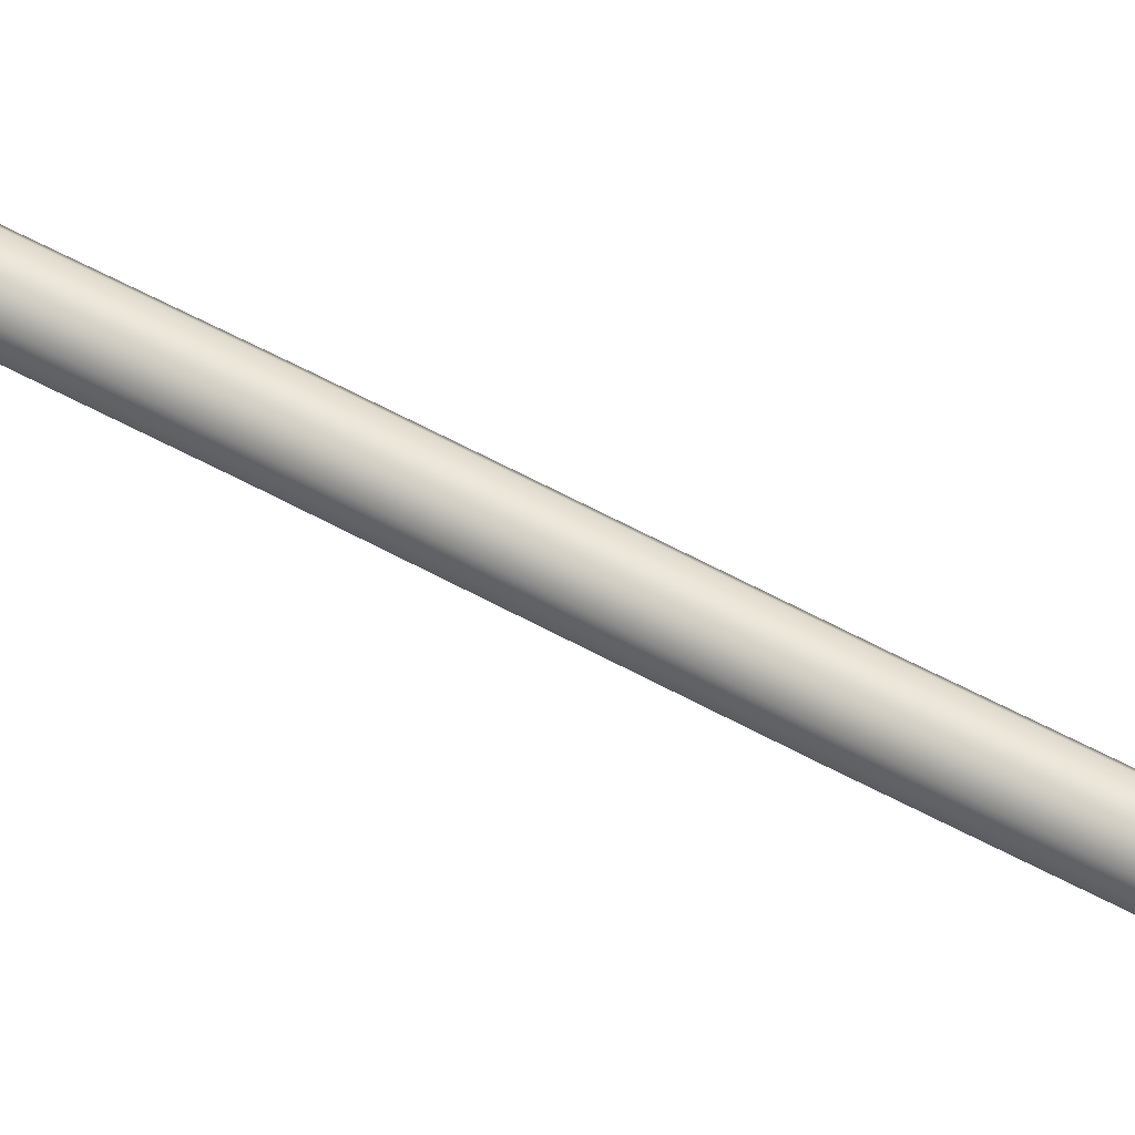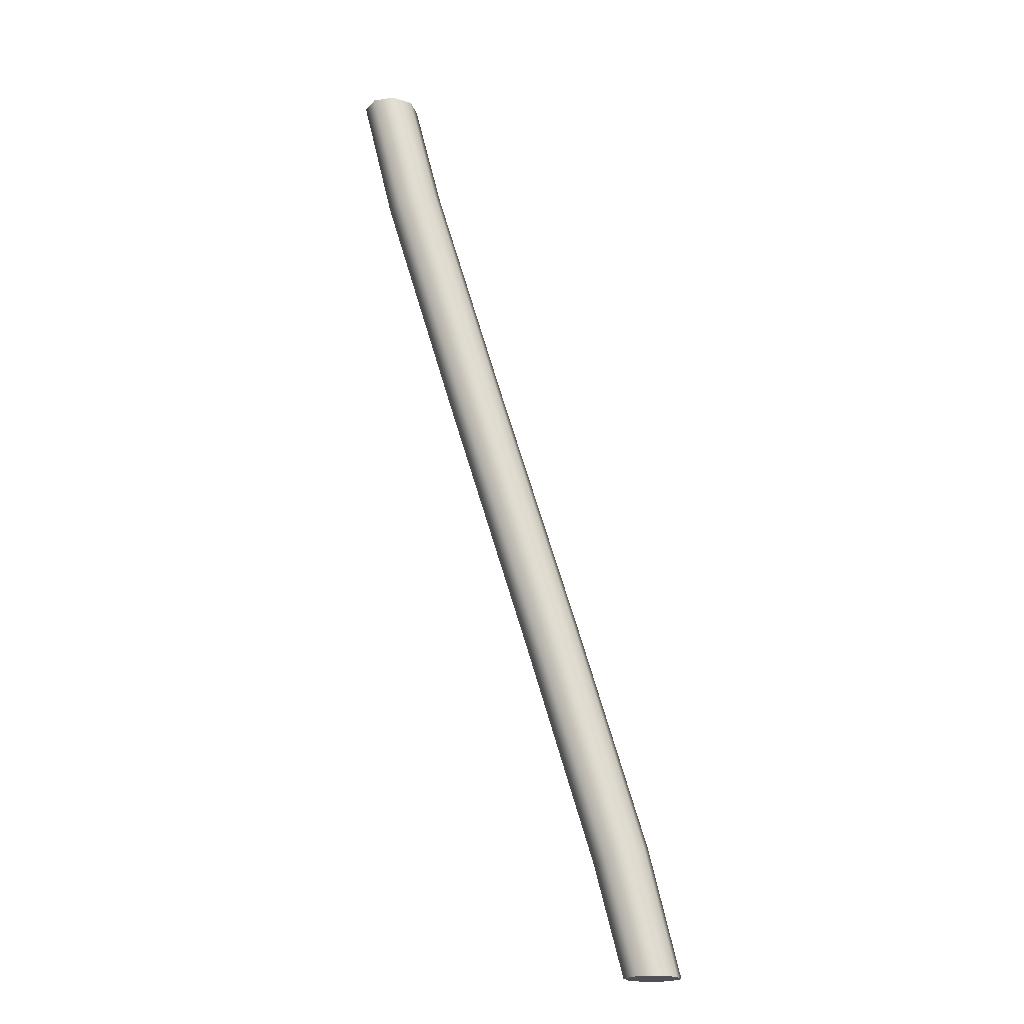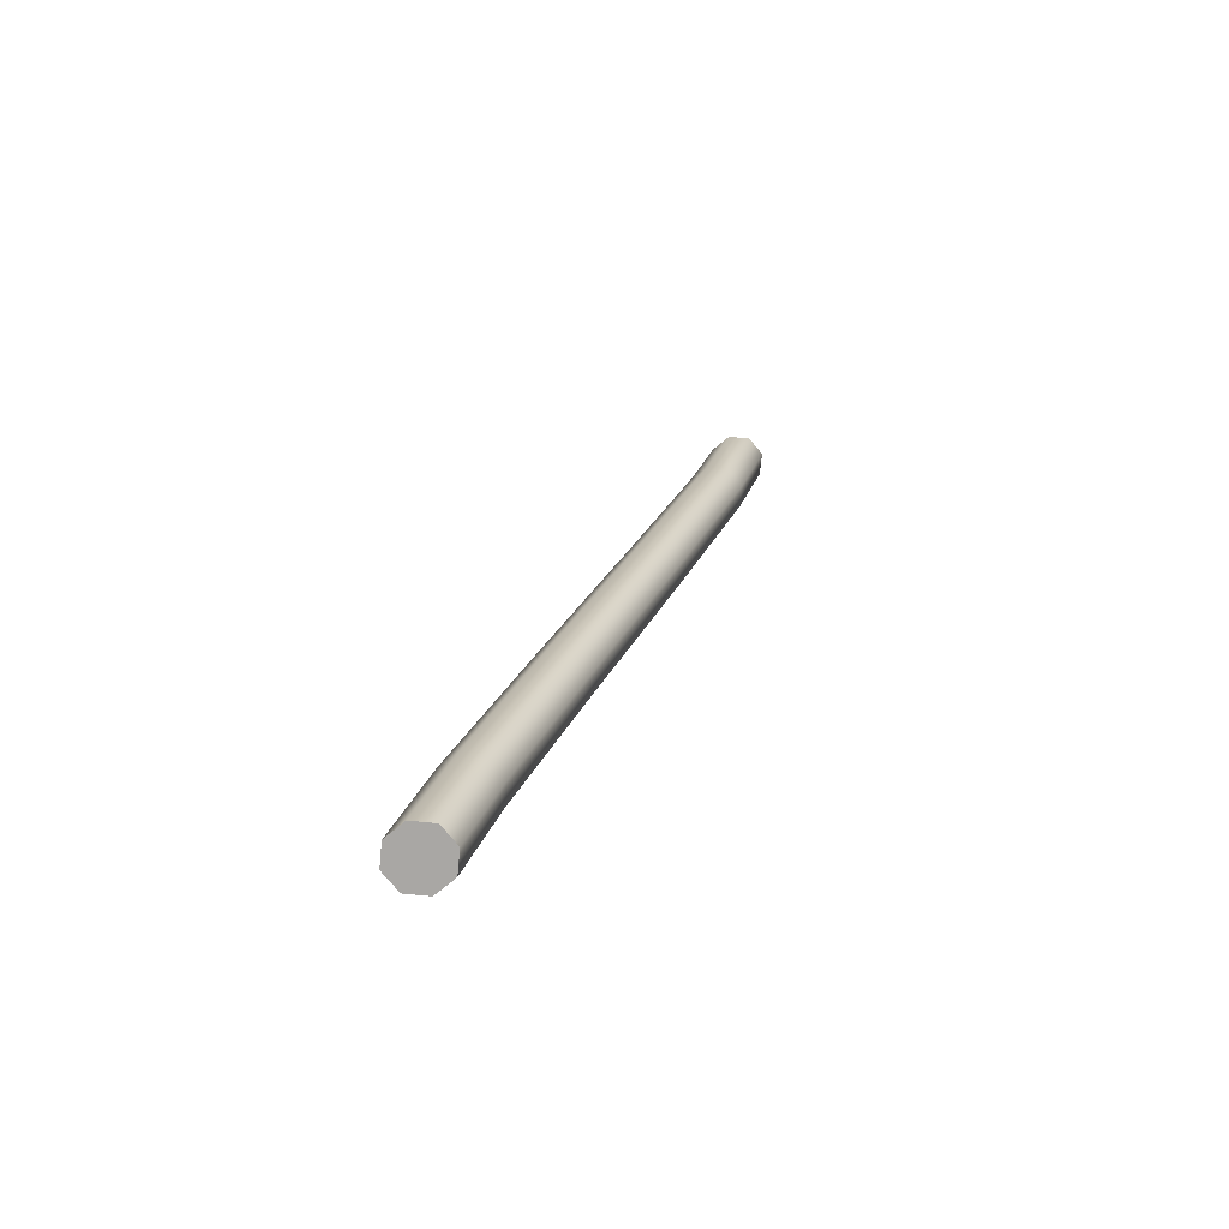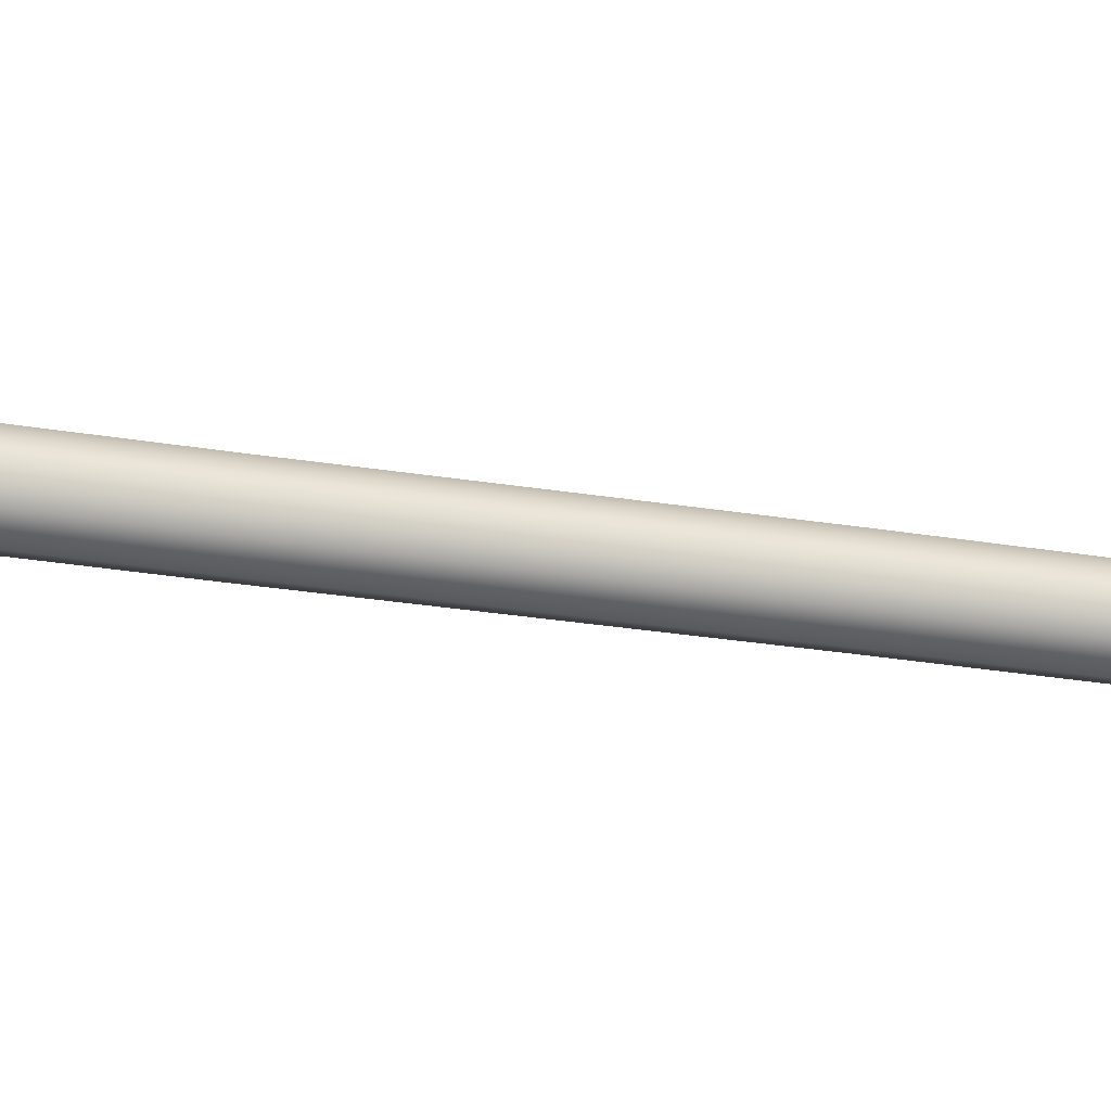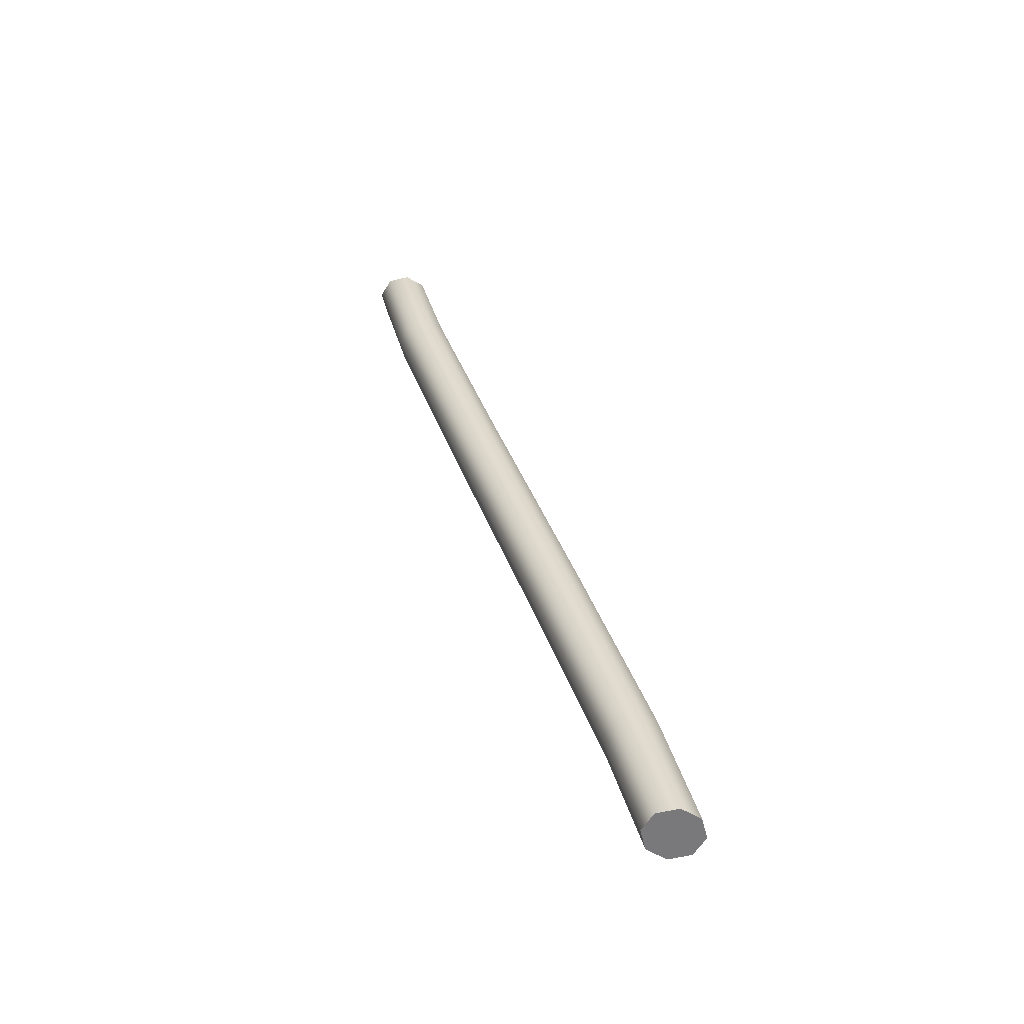
<metadata>
{"format":"obj","ext":"obj","renderer":"f3d","projection":"perspective","resolution":1024,"background":"white","views":[{"elev":70.4,"azim":100.2,"up":"+Y"},{"elev":-20.2,"azim":-6.8,"up":"+Z"},{"elev":-74.7,"azim":-163.0,"up":"+Z"},{"elev":-30.1,"azim":-120.2,"up":"+Y"},{"elev":-57.9,"azim":-8.5,"up":"+Z"}]}
</metadata>
<code>
g Wire Deformed
v 3.609e-07 0.075 -2.758e-08
v 0.05303 0.05303 2.624e-09
v 0.075 -1.854e-07 3.129e-08
v 0.05303 -0.05303 4.163e-08
v 3.567e-07 -0.075 2.758e-08
v -0.05303 -0.05303 -2.624e-09
v -0.075 -1.657e-07 -3.129e-08
v -0.05303 0.05303 -4.163e-08
v -0.07488 0.075 0.308
v -0.02389 0.05303 0.3226
v -0.002764 -6.556e-09 0.3286
v -0.02389 -0.05303 0.3226
v -0.07488 -0.075 0.308
v -0.1259 -0.05303 0.2934
v -0.147 1.311e-08 0.2874
v -0.1259 0.05303 0.2934
v -0.2534 0.075 0.904
v -0.2027 0.05303 0.9196
v -0.1817 -1.854e-07 0.926
v -0.2027 -0.05303 0.9196
v -0.2534 -0.075 0.904
v -0.3041 -0.05303 0.8884
v -0.3251 -1.657e-07 0.882
v -0.3041 0.05303 0.8884
v -0.4666 0.075 1.596
v -0.4159 0.05303 1.612
v -0.3949 2.325e-08 1.618
v -0.4159 -0.05303 1.612
v -0.4666 -0.075 1.596
v -0.5173 -0.05303 1.58
v -0.5383 4.292e-08 1.574
v -0.5173 0.05303 1.58
v -0.6451 0.075 2.192
v -0.5941 0.05303 2.207
v -0.573 -1.258e-07 2.213
v -0.5941 -0.05303 2.207
v -0.6451 -0.075 2.192
v -0.6961 -0.05303 2.177
v -0.7172 -1.061e-07 2.171
v -0.6961 0.05303 2.177
v -0.72 0.075 2.5
v -0.667 0.05303 2.5
v -0.645 2.326e-08 2.5
v -0.667 -0.05303 2.5
v -0.72 -0.075 2.5
v -0.773 -0.05303 2.5
v -0.795 4.293e-08 2.5
v -0.773 0.05303 2.5
v 3.609e-07 0.075 -2.758e-08
v 0.05303 0.05303 2.624e-09
v 0.075 -1.854e-07 3.129e-08
v 0.05303 -0.05303 4.163e-08
v 3.567e-07 -0.075 2.758e-08
v -0.05303 -0.05303 -2.624e-09
v -0.075 -1.657e-07 -3.129e-08
v -0.05303 0.05303 -4.163e-08
v -0.72 0.075 2.5
v -0.667 0.05303 2.5
v -0.645 2.326e-08 2.5
v -0.667 -0.05303 2.5
v -0.72 -0.075 2.5
v -0.773 -0.05303 2.5
v -0.795 4.293e-08 2.5
v -0.773 0.05303 2.5
v 3.576e-07 -1.788e-07 0
v -0.72 2.981e-08 2.5
g Wire Deformed_0
f 1 9 2
f 10 2 9
f 10 11 2
f 3 2 11
f 3 11 4
f 12 4 11
f 12 13 4
f 5 4 13
f 5 13 6
f 14 6 13
f 14 15 6
f 7 6 15
f 7 15 8
f 16 8 15
f 16 9 8
f 1 8 9
f 9 17 10
f 18 10 17
f 18 19 10
f 11 10 19
f 11 19 12
f 20 12 19
f 20 21 12
f 13 12 21
f 13 21 14
f 22 14 21
f 22 23 14
f 15 14 23
f 15 23 16
f 24 16 23
f 24 17 16
f 9 16 17
f 17 25 18
f 26 18 25
f 26 27 18
f 19 18 27
f 19 27 20
f 28 20 27
f 28 29 20
f 21 20 29
f 21 29 22
f 30 22 29
f 30 31 22
f 23 22 31
f 23 31 24
f 32 24 31
f 32 25 24
f 17 24 25
f 25 33 26
f 34 26 33
f 34 35 26
f 27 26 35
f 27 35 28
f 36 28 35
f 36 37 28
f 29 28 37
f 29 37 30
f 38 30 37
f 38 39 30
f 31 30 39
f 31 39 32
f 40 32 39
f 40 33 32
f 25 32 33
f 33 41 34
f 42 34 41
f 42 43 34
f 35 34 43
f 35 43 36
f 44 36 43
f 44 45 36
f 37 36 45
f 37 45 38
f 46 38 45
f 46 47 38
f 39 38 47
f 39 47 40
f 48 40 47
f 48 41 40
f 33 40 41
f 49 50 65
f 50 51 65
f 51 52 65
f 52 53 65
f 53 54 65
f 54 55 65
f 55 56 65
f 56 49 65
f 58 57 66
f 59 58 66
f 60 59 66
f 61 60 66
f 62 61 66
f 63 62 66
f 64 63 66
f 57 64 66

</code>
